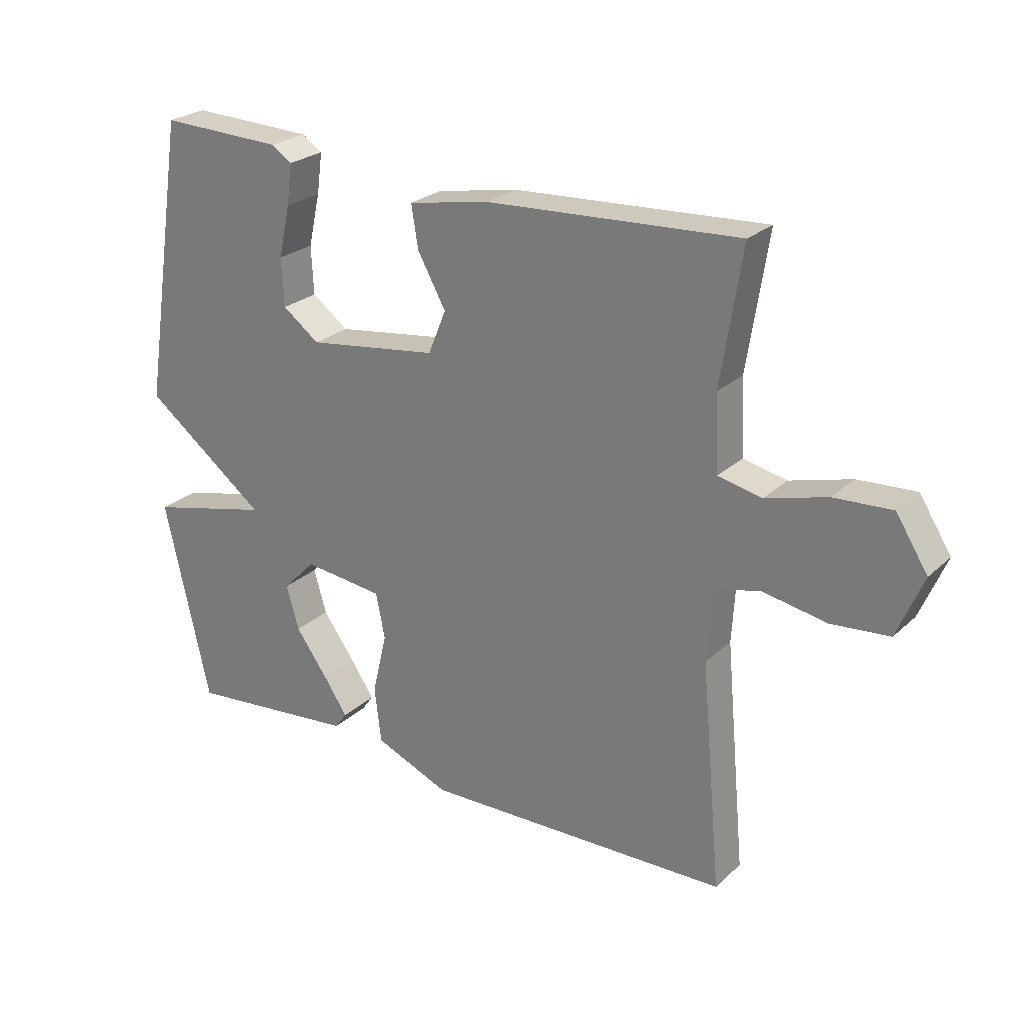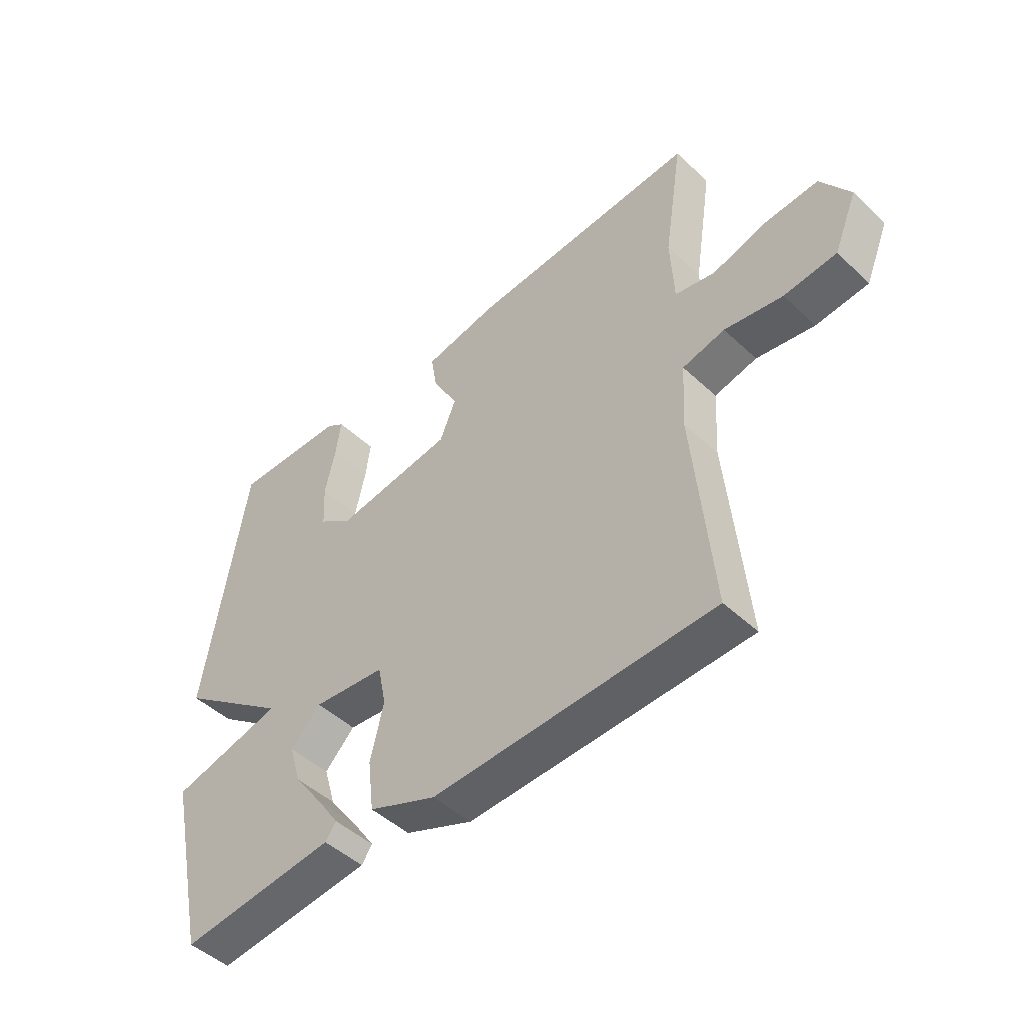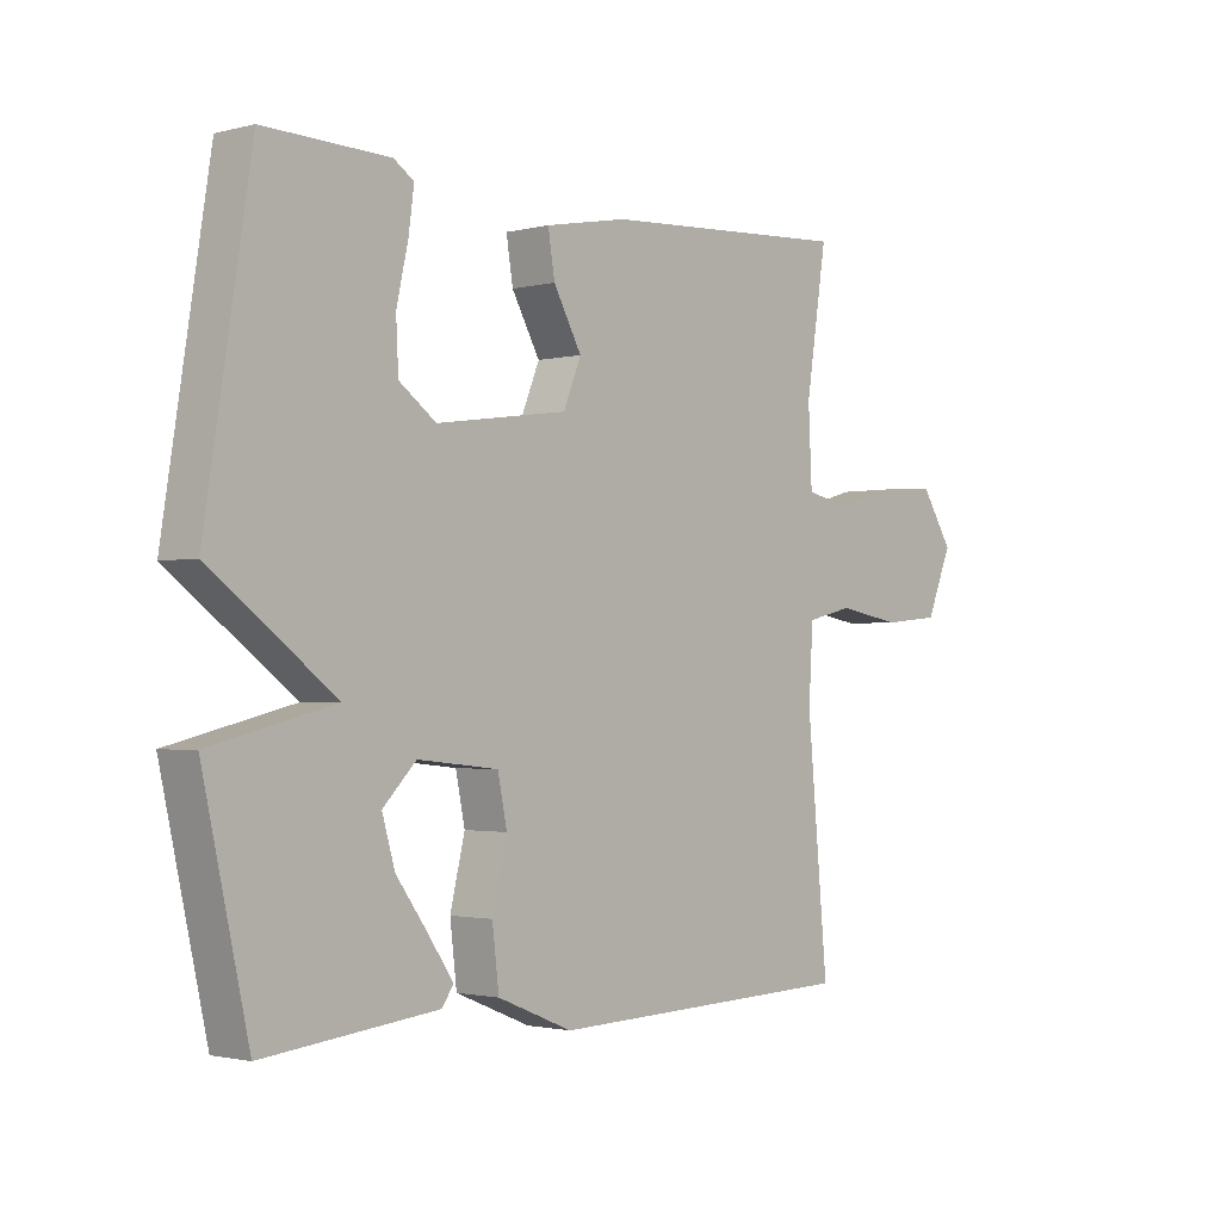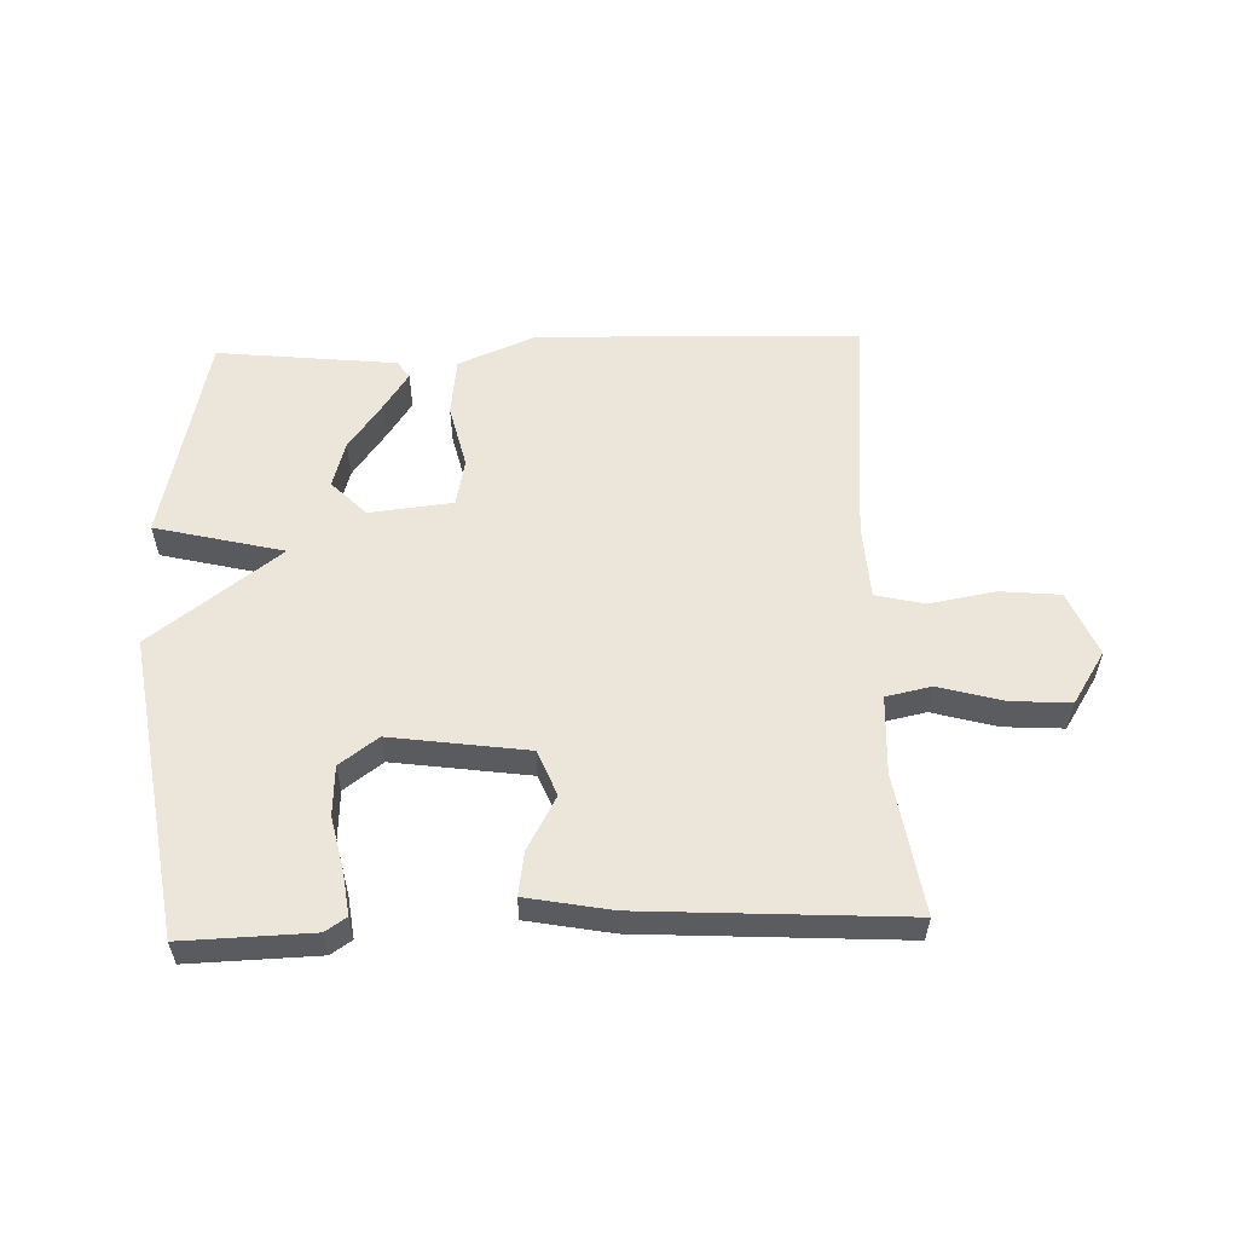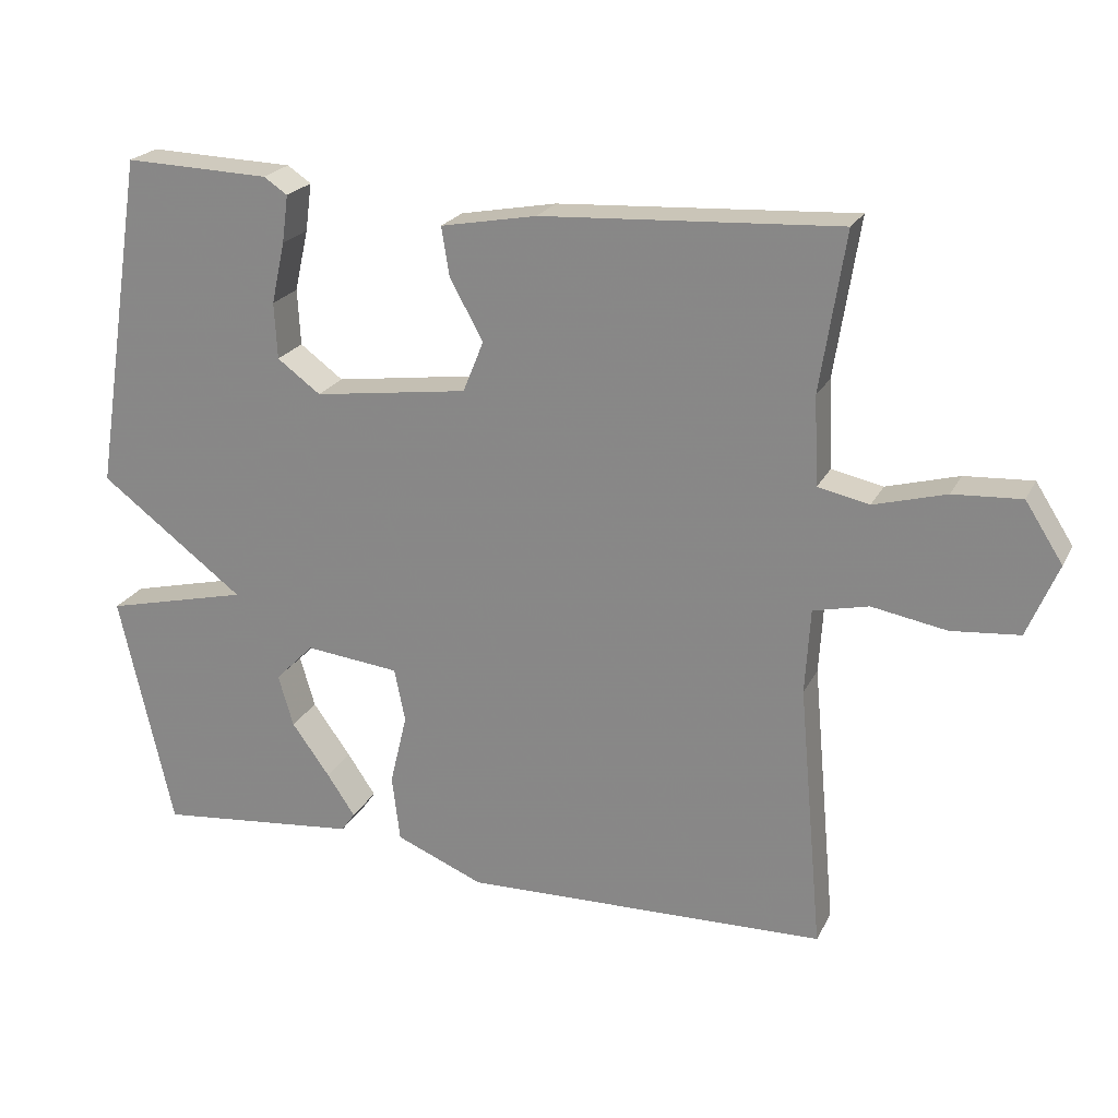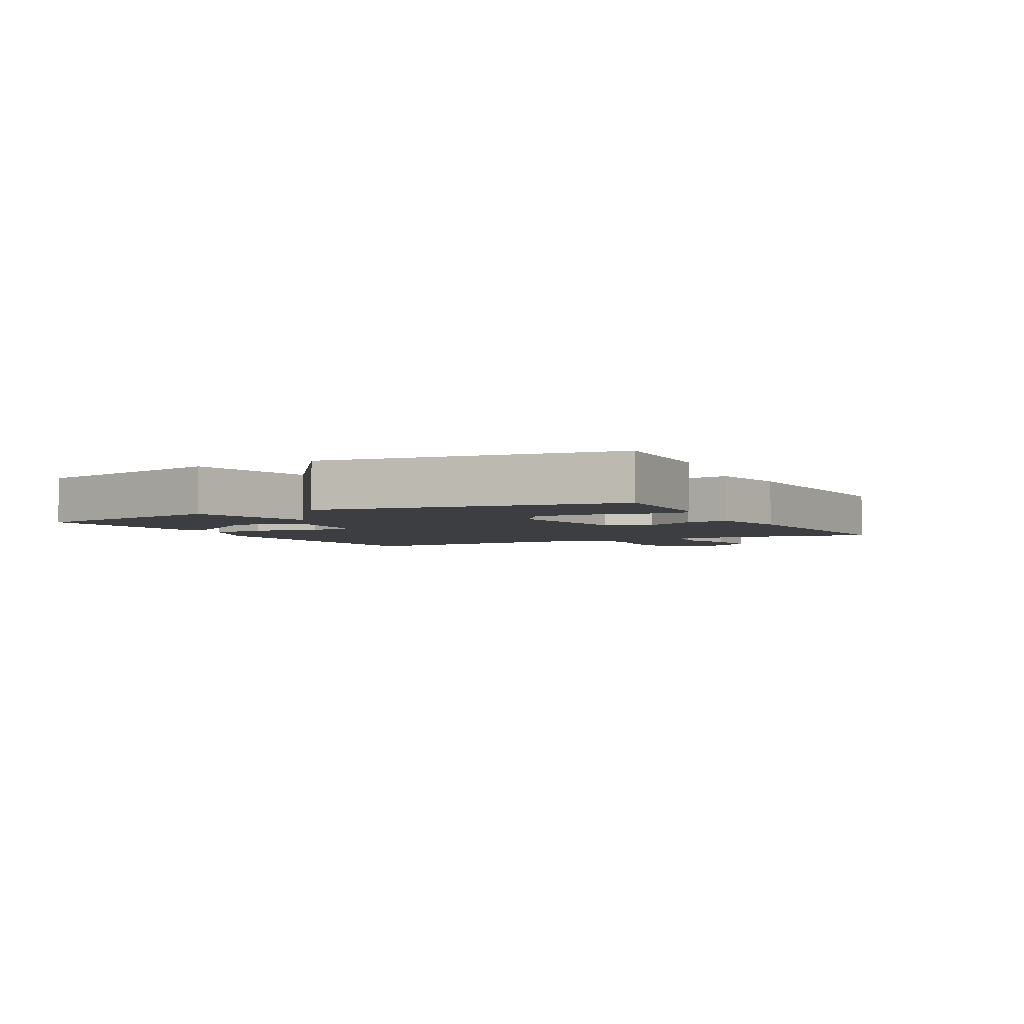
<metadata>
{"format":"obj","ext":"obj","renderer":"f3d","projection":"perspective","resolution":1024,"background":"white","views":[{"elev":25.2,"azim":35.0,"up":"+Z"},{"elev":-47.7,"azim":43.8,"up":"+Z"},{"elev":-1.7,"azim":-48.0,"up":"+Z"},{"elev":56.5,"azim":-2.0,"up":"+Y"},{"elev":22.3,"azim":21.0,"up":"+Z"},{"elev":-3.5,"azim":-62.1,"up":"+Y"}]}
</metadata>
<code>
v 0.5 0.07 0.5
v 0.466 0.07 0.281
v 0.472 0.07 0.159
v 0.543 0.07 0.144
v 0.643 0.07 0.172
v 0.737 0.07 0.178
v 0.789 0.07 0.097
v 0.747 0.07 -0.004
v 0.653 0.07 -0.013
v 0.549 0.07 0.005
v 0.473 0.07 -0.013
v 0.466 0.07 -0.131
v 0.5 0.07 -0.5
v -0.004 0.07 -0.515
v -0.126 0.07 -0.465
v -0.137 0.07 -0.373
v -0.113 0.07 -0.273
v -0.128 0.07 -0.199
v -0.259 0.07 -0.185
v -0.313 0.07 -0.24
v -0.292 0.07 -0.312
v -0.239 0.07 -0.385
v -0.2 0.07 -0.443
v -0.219 0.07 -0.47
v -0.5 0.07 -0.5
v -0.574 0.07 -0.169
v -0.373 0.07 -0.12
v -0.574 0.07 0.031
v -0.5 0.07 0.5
v -0.298 0.07 0.494
v -0.265 0.07 0.472
v -0.274 0.07 0.406
v -0.293 0.07 0.321
v -0.289 0.07 0.243
v -0.229 0.07 0.199
v -0.015 0.07 0.229
v 0.014 0.07 0.3
v -0.032 0.07 0.383
v -0.043 0.07 0.451
v 0.09 0.07 0.476
v 0.5 0 0.5
v 0.466 0 0.281
v 0.472 0 0.159
v 0.543 0 0.144
v 0.643 0 0.172
v 0.737 0 0.178
v 0.789 0 0.097
v 0.747 0 -0.004
v 0.653 0 -0.013
v 0.549 0 0.005
v 0.473 0 -0.013
v 0.466 0 -0.131
v 0.5 0 -0.5
v -0.004 0 -0.515
v -0.126 0 -0.465
v -0.137 0 -0.373
v -0.113 0 -0.273
v -0.128 0 -0.199
v -0.259 0 -0.185
v -0.313 0 -0.24
v -0.292 0 -0.312
v -0.239 0 -0.385
v -0.2 0 -0.443
v -0.219 0 -0.47
v -0.5 0 -0.5
v -0.574 0 -0.169
v -0.373 0 -0.12
v -0.574 0 0.031
v -0.5 0 0.5
v -0.298 0 0.494
v -0.265 0 0.472
v -0.274 0 0.406
v -0.293 0 0.321
v -0.289 0 0.243
v -0.229 0 0.199
v -0.015 0 0.229
v 0.014 0 0.3
v -0.032 0 0.383
v -0.043 0 0.451
v 0.09 0 0.476
f 40 1 2
f 39 40 2
f 38 39 2
f 37 38 2
f 36 37 2 3
f 35 36 3 4
f 31 32 33
f 30 31 33
f 29 30 33
f 28 29 33
f 27 28 33 34
f 25 26 27
f 23 24 25
f 22 23 25
f 21 22 25
f 20 21 25 27
f 27 34 35
f 20 27 35
f 19 20 35
f 15 16 17
f 14 15 17
f 13 14 17
f 12 13 17
f 11 12 17 18
f 8 9 10
f 7 8 10
f 6 7 10
f 5 6 10
f 4 5 10
f 4 10 11
f 18 19 35
f 11 18 35
f 4 11 35
f 42 41 80
f 42 80 79
f 42 79 78
f 42 78 77
f 43 42 77 76
f 44 43 76 75
f 73 72 71
f 73 71 70
f 73 70 69
f 73 69 68
f 74 73 68 67
f 67 66 65
f 65 64 63
f 65 63 62
f 65 62 61
f 67 65 61 60
f 75 74 67
f 75 67 60
f 75 60 59
f 57 56 55
f 57 55 54
f 57 54 53
f 57 53 52
f 58 57 52 51
f 50 49 48
f 50 48 47
f 50 47 46
f 50 46 45
f 50 45 44
f 51 50 44
f 75 59 58
f 75 58 51
f 75 51 44
f 1 41 42 2
f 2 42 43 3
f 3 43 44 4
f 4 44 45 5
f 5 45 46 6
f 6 46 47 7
f 7 47 48 8
f 8 48 49 9
f 9 49 50 10
f 10 50 51 11
f 11 51 52 12
f 12 52 53 13
f 13 53 54 14
f 14 54 55 15
f 15 55 56 16
f 16 56 57 17
f 17 57 58 18
f 18 58 59 19
f 19 59 60 20
f 20 60 61 21
f 21 61 62 22
f 22 62 63 23
f 23 63 64 24
f 24 64 65 25
f 25 65 66 26
f 26 66 67 27
f 27 67 68 28
f 28 68 69 29
f 29 69 70 30
f 30 70 71 31
f 31 71 72 32
f 32 72 73 33
f 33 73 74 34
f 34 74 75 35
f 35 75 76 36
f 36 76 77 37
f 37 77 78 38
f 38 78 79 39
f 39 79 80 40
f 40 80 41 1

</code>
